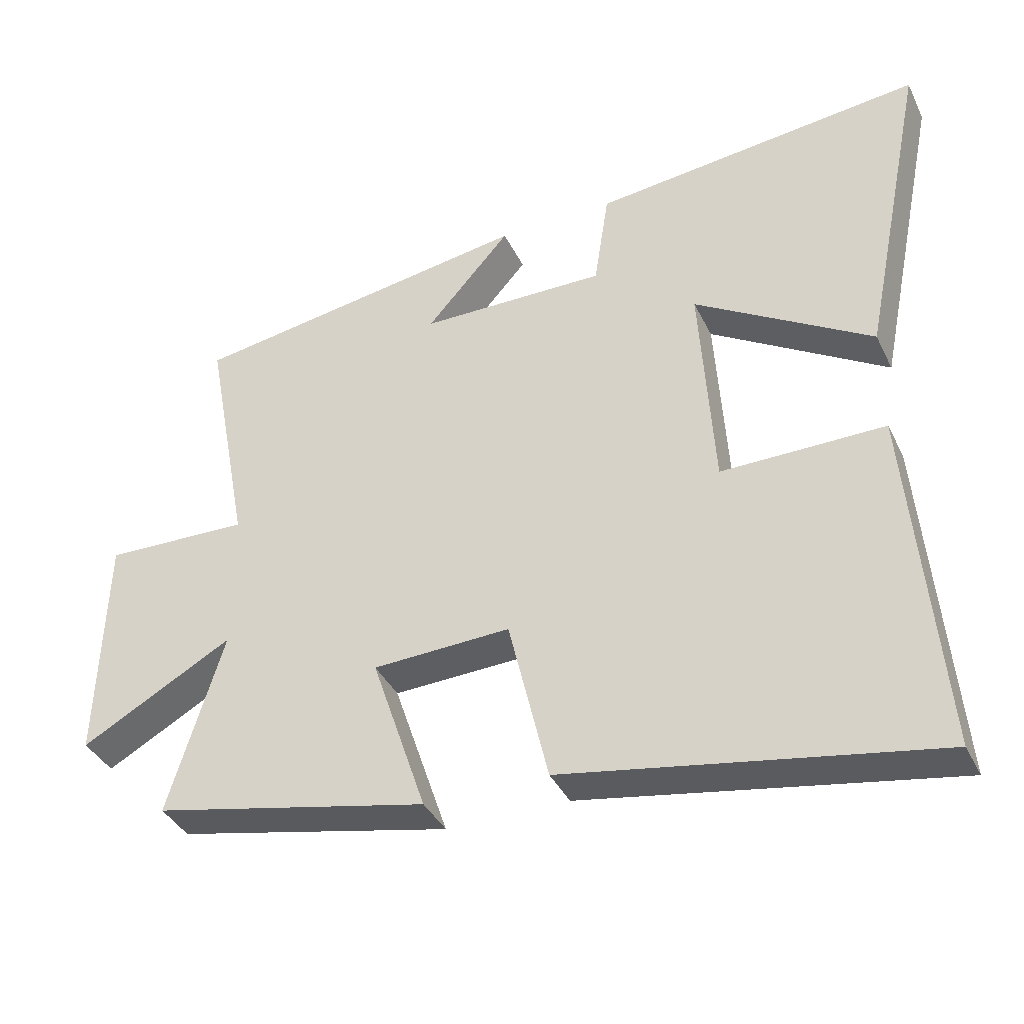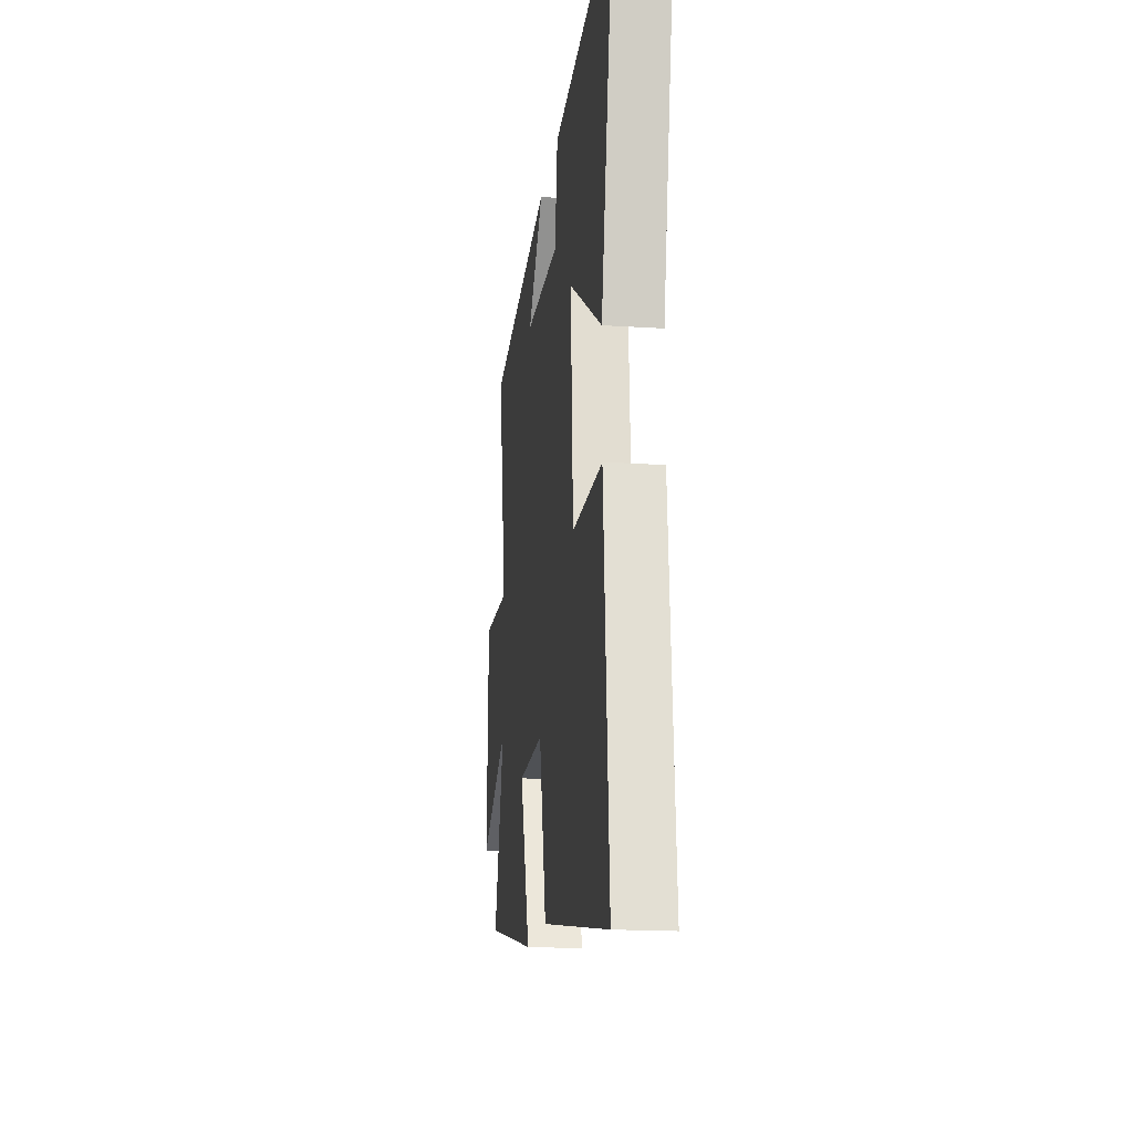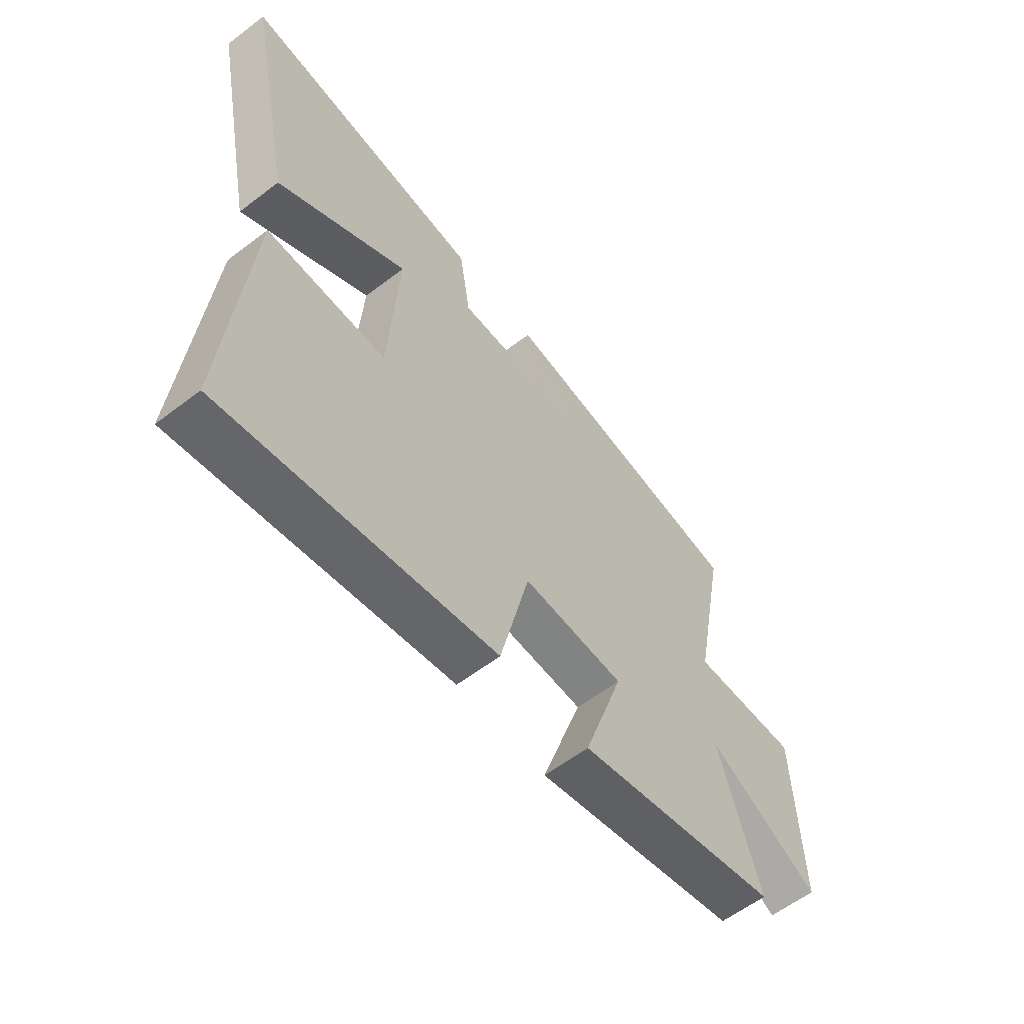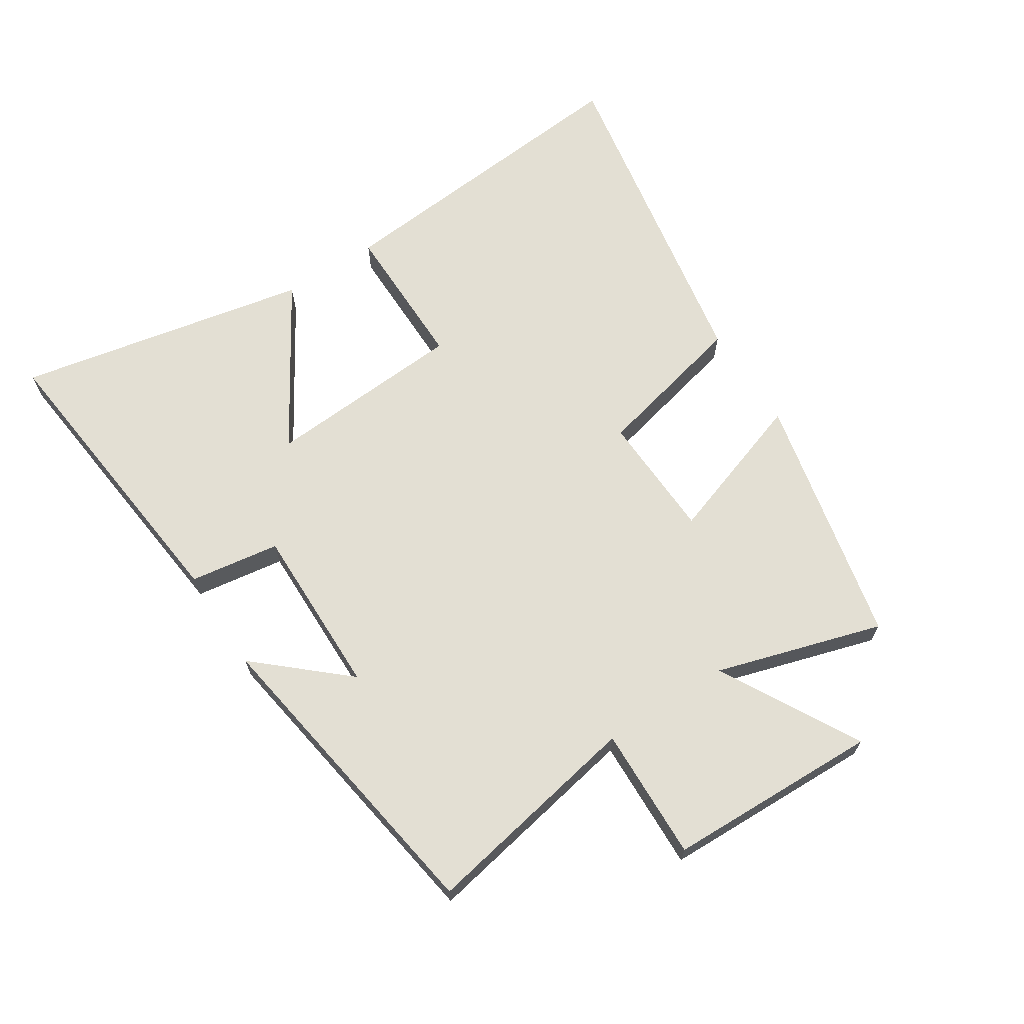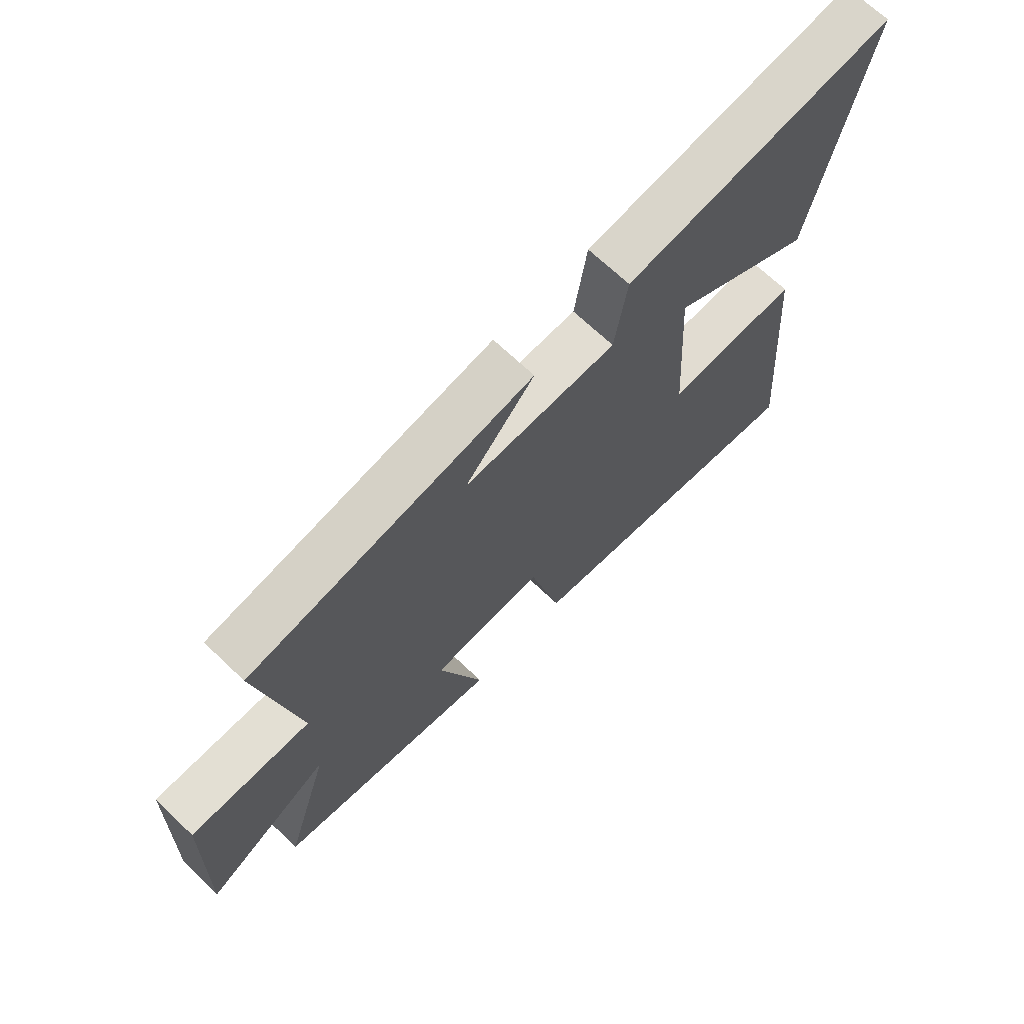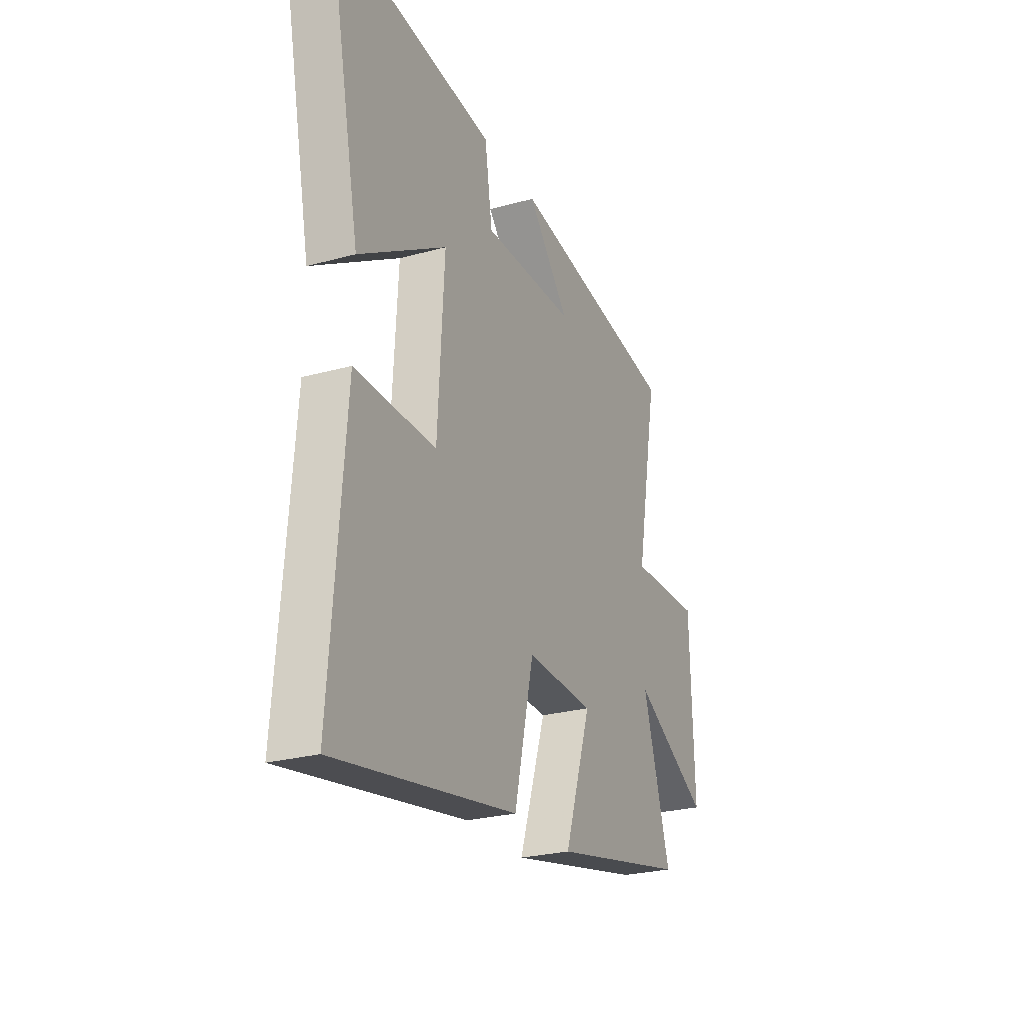
<metadata>
{"format":"obj","ext":"obj","renderer":"f3d","projection":"perspective","resolution":1024,"background":"white","views":[{"elev":-38.1,"azim":-156.2,"up":"+Z"},{"elev":-17.3,"azim":-97.5,"up":"+Z"},{"elev":-59.3,"azim":-51.8,"up":"+Z"},{"elev":66.9,"azim":57.0,"up":"+Y"},{"elev":68.9,"azim":133.6,"up":"+Z"},{"elev":-25.7,"azim":-66.2,"up":"+Z"}]}
</metadata>
<code>
v 0.567 0.07 0.422
v 0.5 0.07 0.067
v 0.714 0.07 0.074
v 0.724 0.07 -0.268
v 0.5 0.07 -0.145
v 0.581 0.07 -0.412
v 0.176 0.07 -0.5
v 0.256 0.07 -0.261
v 0.054 0.07 -0.253
v -0.004 0.07 -0.5
v -0.543 0.07 -0.595
v -0.5 0.07 -0.079
v -0.261 0.07 -0.08
v -0.241 0.07 0.24
v -0.5 0.07 0.081
v -0.596 0.07 0.551
v -0.111 0.07 0.5
v -0.089 0.07 0.356
v 0.185 0.07 0.36
v 0.061 0.07 0.5
v 0.567 0 0.422
v 0.5 0 0.067
v 0.714 0 0.074
v 0.724 0 -0.268
v 0.5 0 -0.145
v 0.581 0 -0.412
v 0.176 0 -0.5
v 0.256 0 -0.261
v 0.054 0 -0.253
v -0.004 0 -0.5
v -0.543 0 -0.595
v -0.5 0 -0.079
v -0.261 0 -0.08
v -0.241 0 0.24
v -0.5 0 0.081
v -0.596 0 0.551
v -0.111 0 0.5
v -0.089 0 0.356
v 0.185 0 0.36
v 0.061 0 0.5
f 19 20 1 2
f 18 19 2
f 15 16 17 18
f 14 15 18
f 13 14 18 2
f 10 11 12 13
f 9 10 13
f 8 9 13 2
f 5 6 7 8
f 5 8 2 3
f 3 4 5
f 22 21 40 39
f 22 39 38
f 38 37 36 35
f 38 35 34
f 22 38 34 33
f 33 32 31 30
f 33 30 29
f 22 33 29 28
f 28 27 26 25
f 23 22 28 25
f 25 24 23
f 1 21 22 2
f 2 22 23 3
f 3 23 24 4
f 4 24 25 5
f 5 25 26 6
f 6 26 27 7
f 7 27 28 8
f 8 28 29 9
f 9 29 30 10
f 10 30 31 11
f 11 31 32 12
f 12 32 33 13
f 13 33 34 14
f 14 34 35 15
f 15 35 36 16
f 16 36 37 17
f 17 37 38 18
f 18 38 39 19
f 19 39 40 20
f 20 40 21 1

</code>
